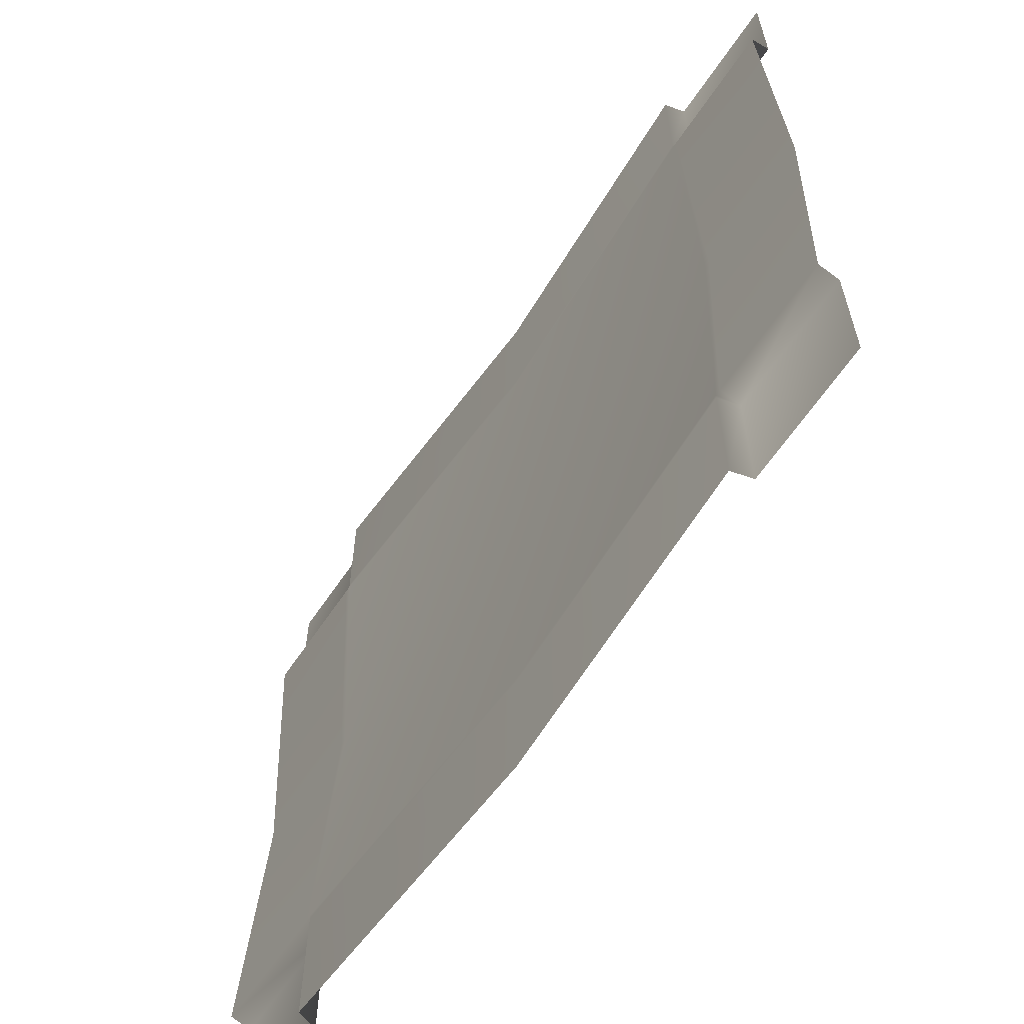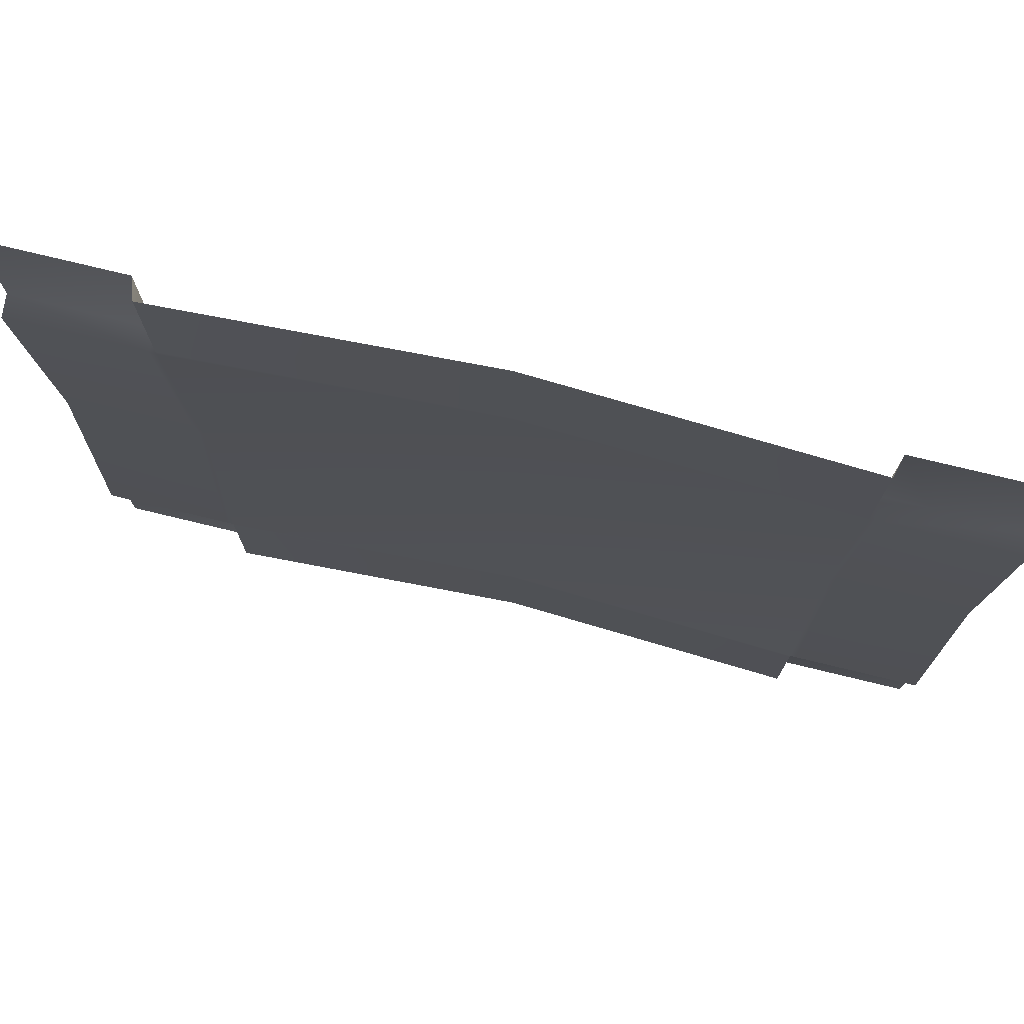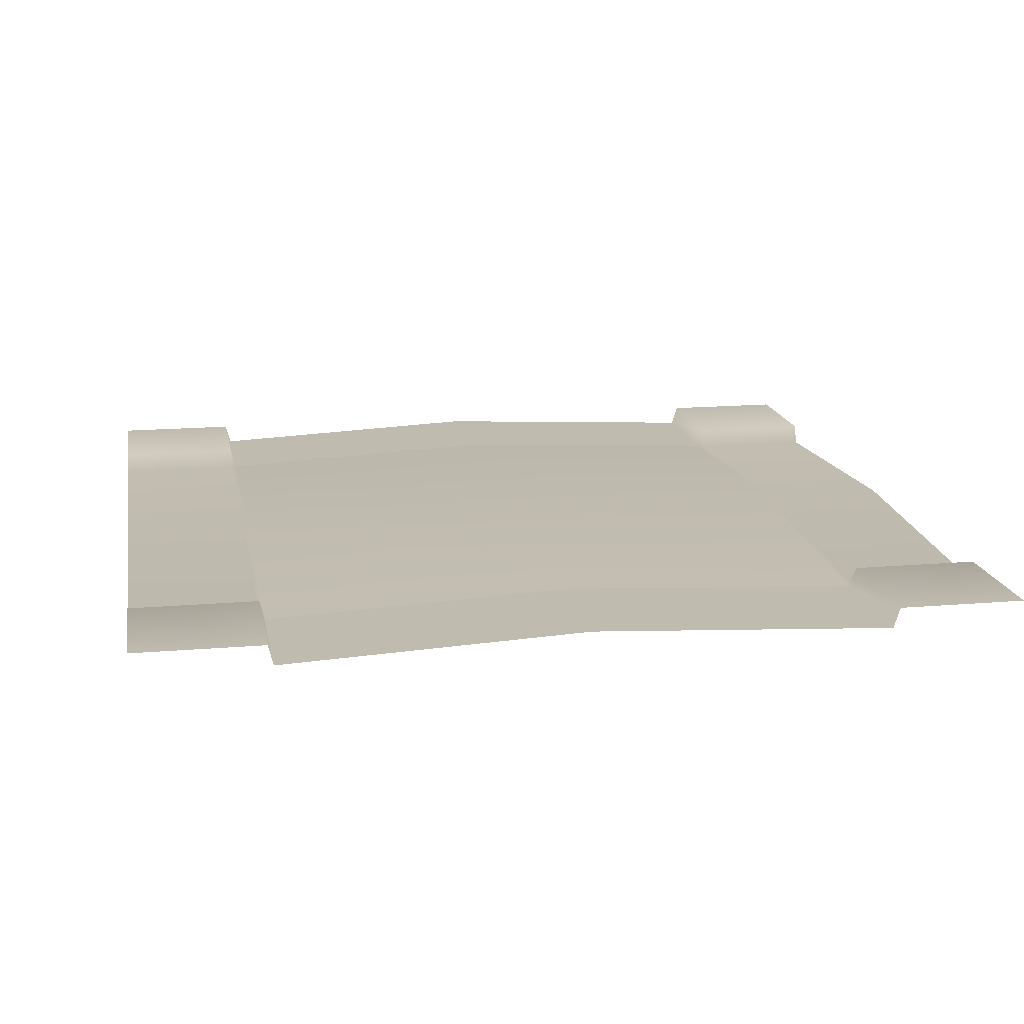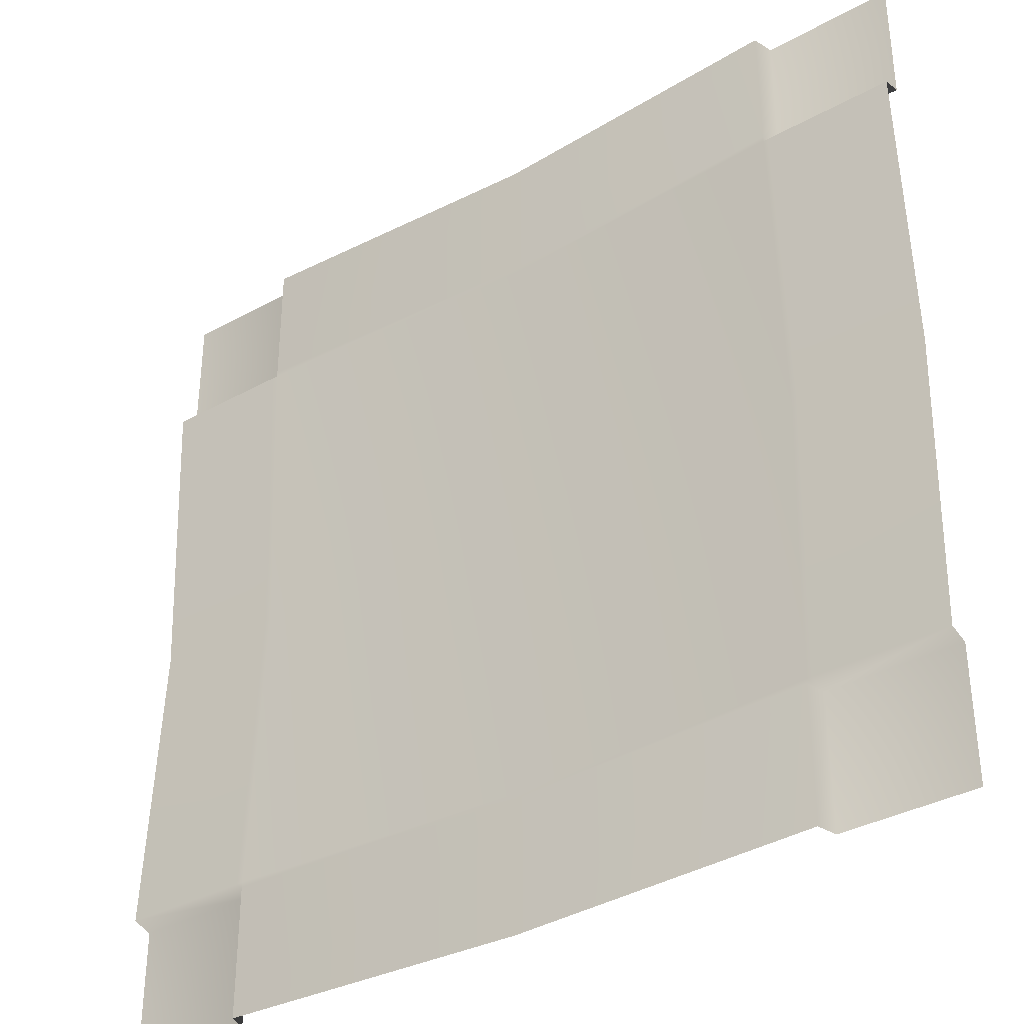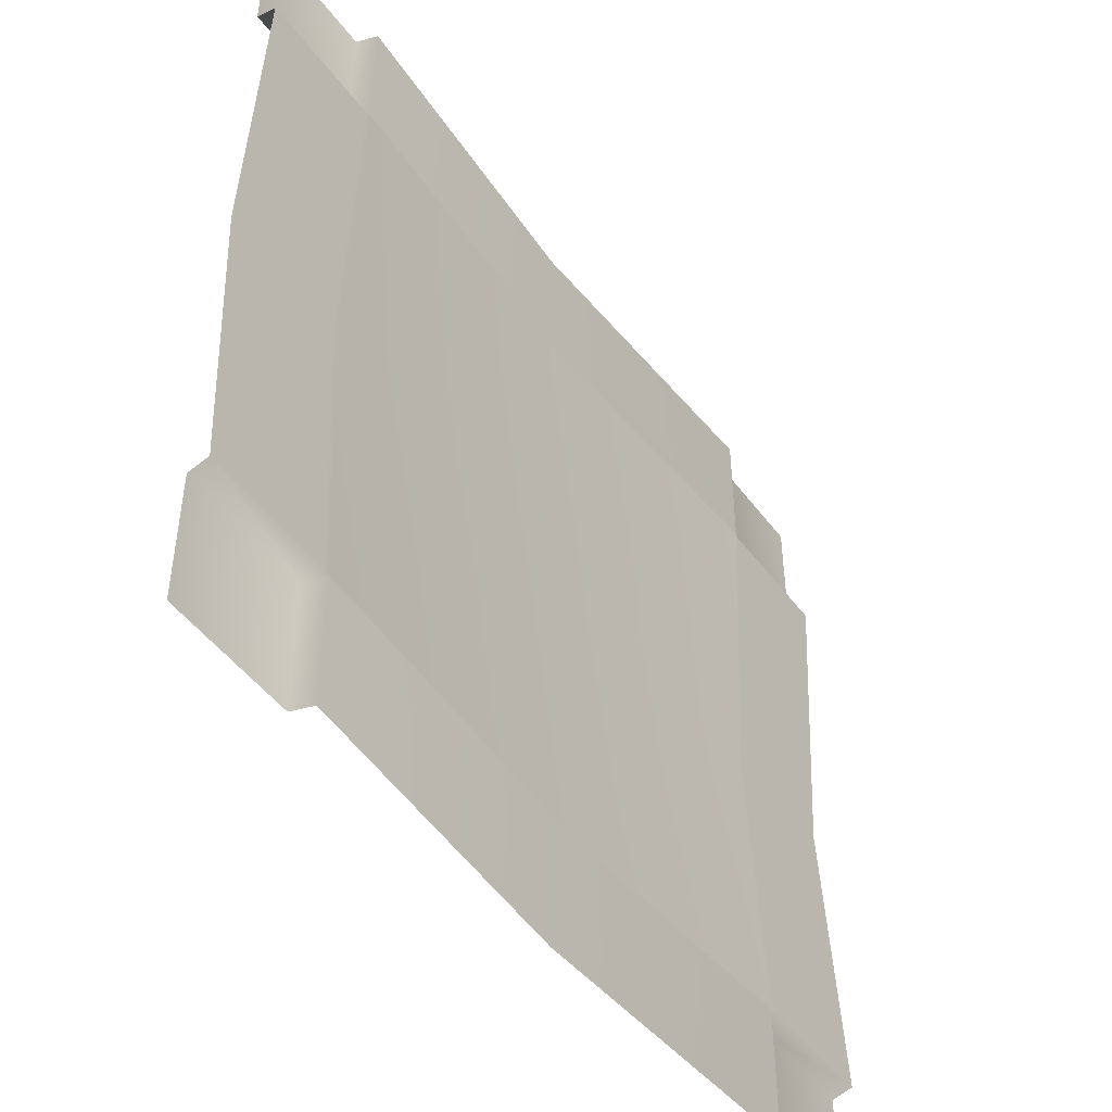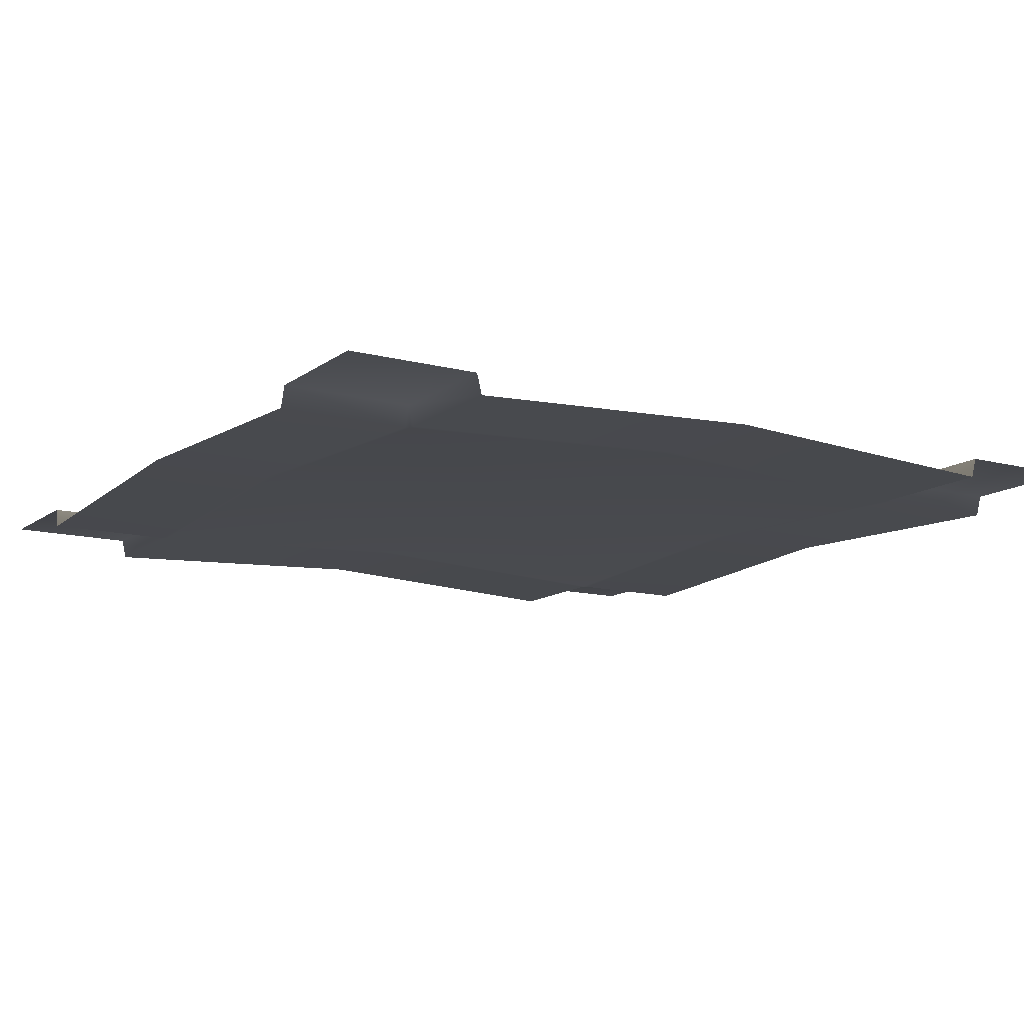
<metadata>
{"format":"obj","ext":"obj","renderer":"f3d","projection":"perspective","resolution":1024,"background":"white","views":[{"elev":-63.0,"azim":56.0,"up":"+Z"},{"elev":76.1,"azim":13.6,"up":"+Z"},{"elev":16.0,"azim":169.9,"up":"+Y"},{"elev":-35.7,"azim":36.1,"up":"+Z"},{"elev":-48.1,"azim":-55.1,"up":"+Z"},{"elev":-12.6,"azim":-121.6,"up":"+Y"}]}
</metadata>
<code>
g default
v -4 0 4
v 0 0 4
v -4 0 0
v 0 0 0
v -4 -0.02543 2
v 0 -0.02543 2
v 0 0 0.6
v -4 0 0.6
v -4 0 3.4
v 0 0 3.4
v 0 -0.09303 3.375
v -4 -0.09303 3.375
v -4 -0.09303 0.6221
v 0 -0.09303 0.6221
v -2 -0.02572 4
v -2 -0.02572 3.4
v -2 -0.02557 3.375
v -2 -0.02543 2
v -2 -0.02557 0.6221
v -2 -0.02572 0.6
v -2 -0.02572 0
v -3.414 0 4
v -3.414 0 3.4
v -3.414 -0.09303 3.375
v -3.414 -0.02543 2
v -3.414 -0.09303 0.6221
v -3.414 0 0.6
v -3.414 0 0
v -0.588 0 4
v -0.588 0 3.4
v -0.588 -0.09303 3.375
v -0.588 -0.02543 2
v -0.588 -0.09303 0.6221
v -0.588 0 0.6
v -0.588 0 0
v -3.385 -0.09314 4
v -3.385 -0.09314 3.4
v -3.385 -0.09303 3.375
v -3.385 -0.02543 2
v -3.385 -0.09303 0.6221
v -3.385 -0.09314 0.6
v -3.385 -0.09314 0
v -0.6124 -0.09314 4
v -0.6124 -0.09314 3.4
v -0.6124 -0.09303 3.375
v -0.6124 -0.02543 2
v -0.6124 -0.09303 0.6221
v -0.6124 -0.09314 0.6
v -0.6124 -0.09314 0
g Road_Crossroads
f 13 26 27 8
f 9 23 24 12
f 8 27 28 3
f 1 22 23 9
f 12 24 25 5
f 5 25 26 13
f 16 15 43 44
f 17 16 44 45
f 18 17 45 46
f 19 18 46 47
f 20 19 47 48
f 21 20 48 49
f 23 22 36 37
f 24 23 38
f 25 24 38 39
f 26 25 39 40
f 27 40 41
f 28 27 41 42
f 30 29 2 10
f 31 30 10 11
f 32 31 11 6
f 33 32 6 14
f 34 33 14 7
f 35 34 7 4
f 37 36 15 16
f 38 37 16 17
f 39 38 17 18
f 40 39 18 19
f 41 40 19 20
f 42 41 20 21
f 44 43 29 30
f 45 44 30
f 46 45 31 32
f 47 46 32 33
f 34 47 33
f 49 48 34 35
f 38 23 37
f 45 30 31
f 48 47 34
f 27 26 40

</code>
